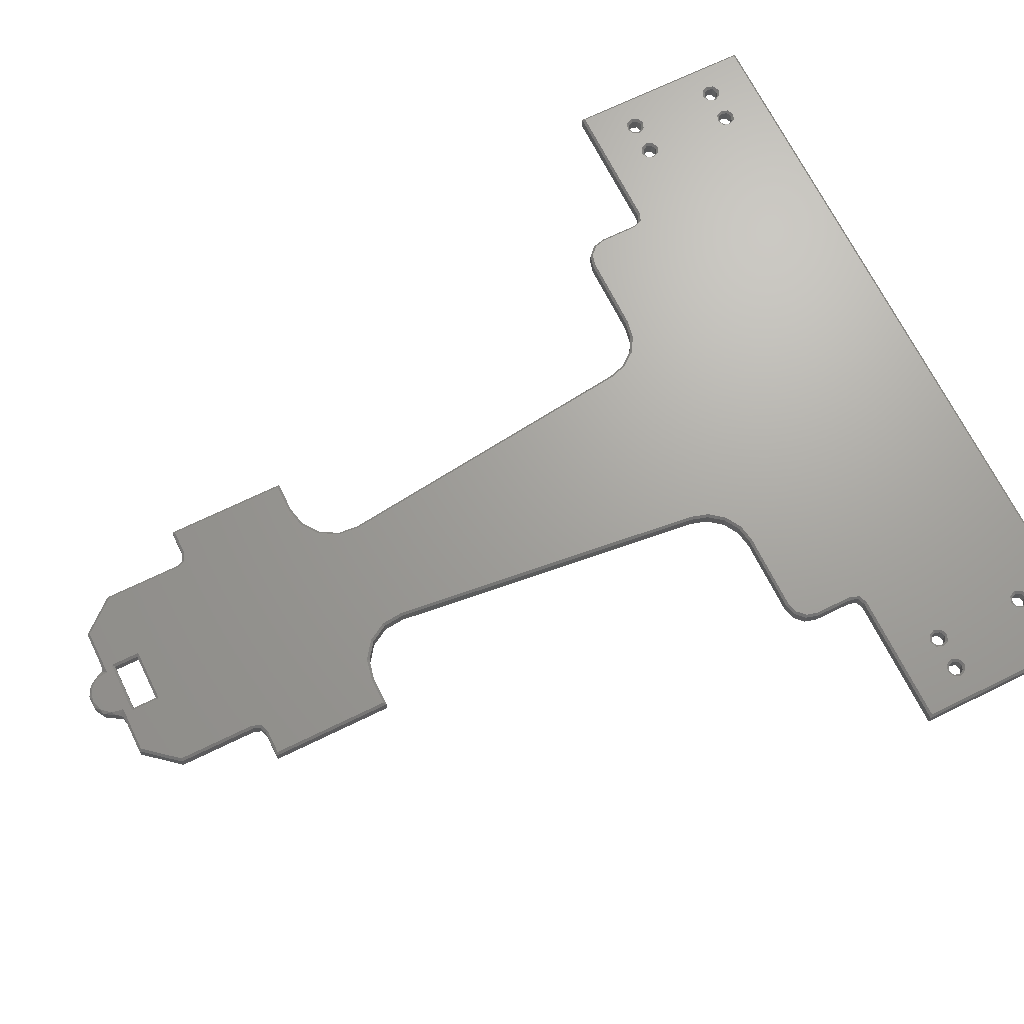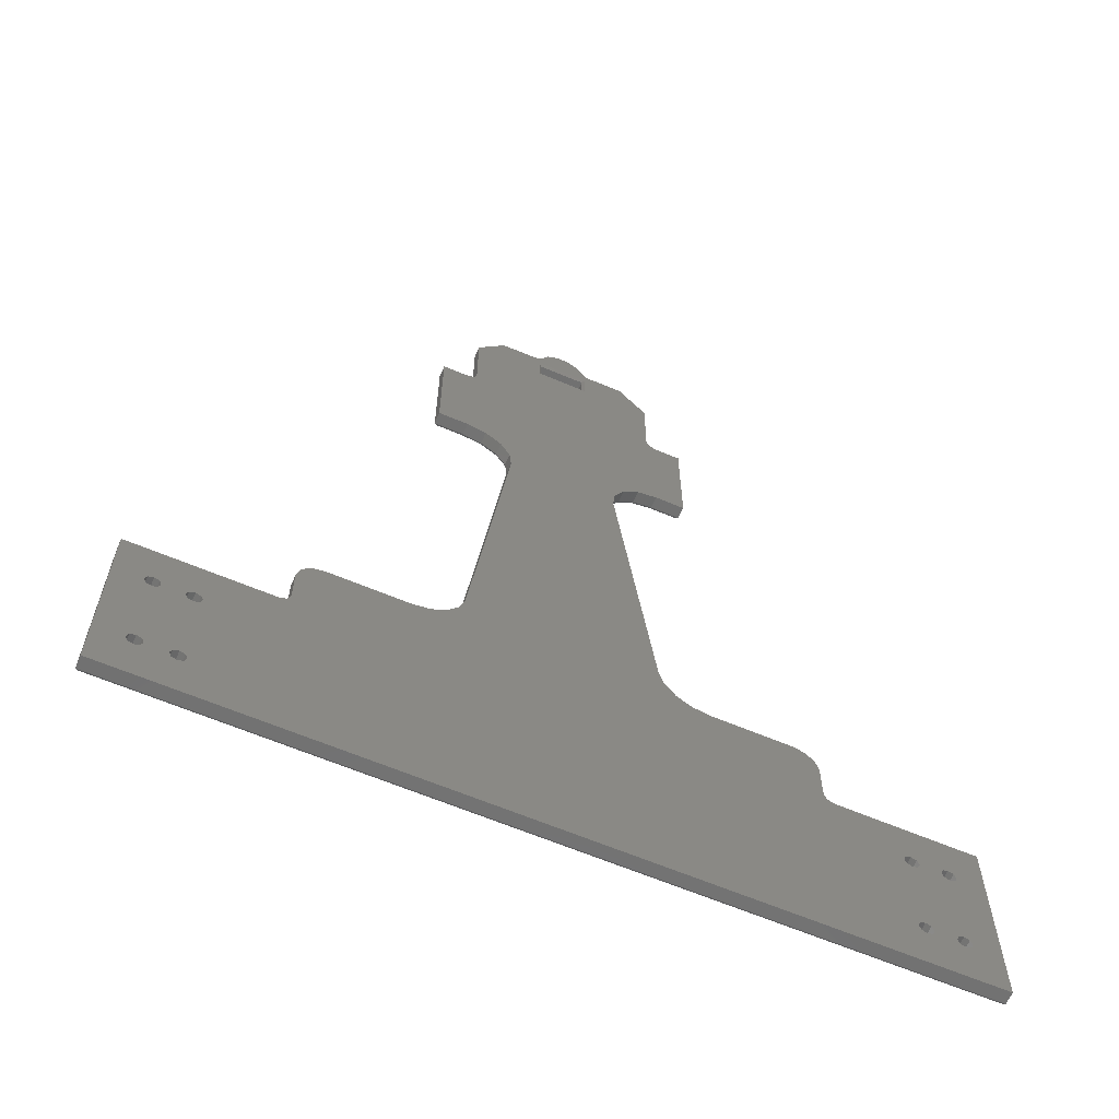
<metadata>
{"format":"stl","ext":"stl","renderer":"f3d","projection":"perspective","resolution":1024,"background":"white","views":[{"elev":68.2,"azim":-116.2,"up":"+Z"},{"elev":-63.2,"azim":156.8,"up":"+Y"}]}
</metadata>
<code>
# stl→obj: 398 verts, 828 faces
v 3.476 103.6 2.5
v 1.267 104.8 2.5
v 2.393 103.8 3
v 4.053 102 3
v -1.267 104.8 2.5
v 1.815e-15 104.5 3
v -3.476 103.6 2.5
v -2.393 103.8 3
v -4.053 102 3
v -5.071 100.9 2.358
v -5.461 100.4 2.063
v -4.472 99.5 3
v 5.435 100.4 2.088
v 5.004 101 2.406
v 4.472 99.5 3
v 4.792 101.4 2.5
v -4.792 101.4 2.5
v -4.792 101.4 0
v -3.476 103.6 0
v -1.267 104.8 0
v 1.267 104.8 0
v 3.476 103.6 0
v 4.792 101.4 0
v -6.708 100 2.5
v -6.708 100 0
v -14.13 100 2.5
v -14.13 100 0
v 17.15 49.12 0
v 27.5 75 0
v 21.25 50 0
v 27.5 50 0
v 5.5 98 0
v 5.513 100.4 0
v 6.708 100 0
v -72.9 -61.65 0
v -72.9 -78.35 0
v -73.96 -78.79 0
v 13.77 46.65 0
v 72.9 -78.35 0
v 72.9 -61.65 0
v 73.96 -78.79 0
v -27.5 75 0
v -13.77 46.65 0
v -17.15 49.12 0
v -21.25 50 0
v -27.5 50 0
v 52 -50 0
v 80 -50 0
v 72.9 -58.65 0
v 65.7 -58.65 0
v 64.64 -59.09 0
v 0 -90 0
v -5.5 98 0
v -5.5 92 0
v -20 93 0
v -5.513 100.4 0
v -80 -50 0
v -52 -50 0
v -64.64 -59.09 0
v -65.7 -58.65 0
v -72.9 -58.65 0
v -73.96 -59.09 0
v -74.4 -60.15 0
v -80 -90 0
v -73.96 -61.21 0
v -74.4 -79.85 0
v -73.96 -80.91 0
v -72.9 -81.35 0
v -65.7 -81.35 0
v -64.64 -80.91 0
v -64.2 -79.85 0
v -64.64 -78.79 0
v -65.7 -78.35 0
v -65.7 -61.65 0
v -64.64 -61.21 0
v -64.2 -60.15 0
v -50.59 -49.41 0
v -50 -48 0
v -50 -40 0
v -49.33 -37.5 0
v -47.5 -35.67 0
v -45 -35 0
v -28.89 -35 0
v -25.34 -34.35 0
v -22.25 -32.47 0
v -20.02 -29.62 0
v -18.96 -26.17 0
v -11.31 38.83 0
v 5.5 92 0
v 11.31 38.83 0
v 18.96 -26.17 0
v 20.02 -29.62 0
v 22.25 -32.47 0
v 25.34 -34.35 0
v 28.89 -35 0
v 45 -35 0
v 47.5 -35.67 0
v 49.33 -37.5 0
v 50 -40 0
v 50 -48 0
v 50.59 -49.41 0
v -11.71 43 0
v -22 75 0
v -20.59 75.59 0
v -20 77 0
v 64.2 -60.15 0
v 64.64 -61.21 0
v 65.7 -61.65 0
v 65.7 -78.35 0
v 64.64 -78.79 0
v 64.2 -79.85 0
v 64.64 -80.91 0
v 65.7 -81.35 0
v 72.9 -81.35 0
v 80 -90 0
v 11.71 43 0
v 20 93 0
v 20 77 0
v 20.59 75.59 0
v 22 75 0
v 73.96 -80.91 0
v 74.4 -79.85 0
v 73.96 -61.21 0
v 74.4 -60.15 0
v 73.96 -59.09 0
v -71.84 -61.21 0
v -66.76 -61.21 0
v -71.4 -60.15 0
v -67.2 -60.15 0
v -71.84 -59.09 0
v -66.76 -59.09 0
v -66.76 -78.79 0
v -71.84 -78.79 0
v -67.2 -79.85 0
v -71.4 -79.85 0
v -66.76 -80.91 0
v -71.84 -80.91 0
v 14.13 100 0
v 66.76 -61.21 0
v 71.84 -61.21 0
v 67.2 -60.15 0
v 71.4 -60.15 0
v 66.76 -59.09 0
v 71.84 -59.09 0
v 71.84 -78.79 0
v 66.76 -78.79 0
v 71.4 -79.85 0
v 67.2 -79.85 0
v 71.84 -80.91 0
v 66.76 -80.91 0
v -5.96 100.1 2.355
v -13.89 99.5 3
v 14.13 100 2.5
v 6.708 100 2.5
v 13.89 99.5 3
v 6.158 100.1 2.423
v 5 97.5 0.5
v 5 97.5 2.5
v -5 97.5 0.5
v -5 97.5 2.5
v 5 92.5 0.5
v 5 92.5 2.5
v -5 92.5 0.5
v -5 92.5 2.5
v 21.25 50.5 3
v 27 74.5 3
v 16.95 49.58 3
v 27 50.5 3
v -74.31 -78.44 3
v -72.9 -77.85 3
v -72.9 -62.15 3
v 13.4 46.98 3
v 74.31 -78.44 3
v 72.9 -62.15 3
v 72.9 -77.85 3
v -79.5 -50.5 3
v -79.5 -89.5 3
v -74.9 -60.15 3
v -74.31 -58.74 3
v -72.9 -58.15 3
v -65.7 -58.15 3
v -64.29 -58.74 3
v 0 -89.5 3
v -52 -50.5 3
v -27 74.5 3
v -27 50.5 3
v -21.25 50.5 3
v -16.95 49.58 3
v -13.4 46.98 3
v -5.5 98 3
v 5.5 98 3
v -19.5 92.82 3
v -5.5 92 3
v 52 -50.5 3
v 64.29 -58.74 3
v 65.7 -58.15 3
v 72.9 -58.15 3
v 79.5 -50.5 3
v -65.7 -81.85 3
v -72.9 -81.85 3
v -74.31 -81.26 3
v -74.9 -79.85 3
v -74.31 -61.56 3
v -63.7 -60.15 3
v -64.29 -61.56 3
v -65.7 -62.15 3
v -65.7 -77.85 3
v -64.29 -78.44 3
v -63.7 -79.85 3
v -64.29 -81.26 3
v 50.23 -49.77 3
v 49.5 -48 3
v 49.5 -40 3
v 48.9 -37.75 3
v 47.25 -36.1 3
v 45 -35.5 3
v 28.89 -35.5 3
v 25.16 -34.81 3
v 21.92 -32.85 3
v 19.58 -29.85 3
v 18.46 -26.23 3
v 10.82 38.77 3
v 5.5 92 3
v -10.82 38.77 3
v -18.46 -26.23 3
v -19.58 -29.85 3
v -21.92 -32.85 3
v -25.16 -34.81 3
v -28.89 -35.5 3
v -45 -35.5 3
v -47.25 -36.1 3
v -48.9 -37.75 3
v -49.5 -40 3
v -49.5 -48 3
v -50.23 -49.77 3
v -11.23 43.15 3
v -19.5 77 3
v -20.23 75.23 3
v -22 74.5 3
v 79.5 -89.5 3
v 72.9 -81.85 3
v 65.7 -81.85 3
v 64.29 -81.26 3
v 63.7 -79.85 3
v 64.29 -78.44 3
v 65.7 -77.85 3
v 65.7 -62.15 3
v 64.29 -61.56 3
v 63.7 -60.15 3
v 11.23 43.15 3
v 22 74.5 3
v 20.23 75.23 3
v 19.5 77 3
v 19.5 92.82 3
v 74.9 -60.15 3
v 74.31 -61.56 3
v 74.9 -79.85 3
v 74.31 -81.26 3
v 74.31 -58.74 3
v -67.11 -58.74 3
v -71.49 -58.74 3
v -67.7 -60.15 3
v -70.9 -60.15 3
v -67.11 -61.56 3
v -71.49 -61.56 3
v -67.11 -78.44 3
v -71.49 -78.44 3
v -67.7 -79.85 3
v -70.9 -79.85 3
v -67.11 -81.26 3
v -71.49 -81.26 3
v 71.49 -58.74 3
v 67.11 -58.74 3
v 70.9 -60.15 3
v 67.7 -60.15 3
v 71.49 -61.56 3
v 67.11 -61.56 3
v 71.49 -78.44 3
v 67.11 -78.44 3
v 70.9 -79.85 3
v 67.7 -79.85 3
v 71.49 -81.26 3
v 67.11 -81.26 3
v -65.7 -81.35 2.5
v -66.76 -80.91 2.5
v -67.2 -79.85 2.5
v -64.64 -80.91 2.5
v -64.2 -79.85 2.5
v -65.7 -78.35 2.5
v -64.64 -78.79 2.5
v -66.76 -78.79 2.5
v -72.9 -61.65 2.5
v -73.96 -61.21 2.5
v -74.4 -60.15 2.5
v -71.84 -61.21 2.5
v -71.4 -60.15 2.5
v -72.9 -58.65 2.5
v -71.84 -59.09 2.5
v -73.96 -59.09 2.5
v -72.9 -81.35 2.5
v -73.96 -80.91 2.5
v -74.4 -79.85 2.5
v -71.84 -80.91 2.5
v -71.4 -79.85 2.5
v -72.9 -78.35 2.5
v -71.84 -78.79 2.5
v -73.96 -78.79 2.5
v -65.7 -61.65 2.5
v -66.76 -61.21 2.5
v -67.2 -60.15 2.5
v -64.64 -61.21 2.5
v -64.2 -60.15 2.5
v -65.7 -58.65 2.5
v -64.64 -59.09 2.5
v -66.76 -59.09 2.5
v 66.76 -80.91 2.5
v 67.2 -79.85 2.5
v 65.7 -81.35 2.5
v 64.64 -80.91 2.5
v 64.2 -79.85 2.5
v 64.64 -78.79 2.5
v 65.7 -78.35 2.5
v 66.76 -78.79 2.5
v 73.96 -80.91 2.5
v 74.4 -79.85 2.5
v 72.9 -81.35 2.5
v 71.84 -80.91 2.5
v 71.4 -79.85 2.5
v 71.84 -78.79 2.5
v 72.9 -78.35 2.5
v 73.96 -78.79 2.5
v 73.96 -61.21 2.5
v 74.4 -60.15 2.5
v 72.9 -61.65 2.5
v 71.84 -61.21 2.5
v 71.4 -60.15 2.5
v 71.84 -59.09 2.5
v 72.9 -58.65 2.5
v 73.96 -59.09 2.5
v 66.76 -61.21 2.5
v 67.2 -60.15 2.5
v 65.7 -61.65 2.5
v 64.64 -61.21 2.5
v 64.2 -60.15 2.5
v 64.64 -59.09 2.5
v 65.7 -58.65 2.5
v 66.76 -59.09 2.5
v 20 93 2.5
v 20 77 2.5
v 22 75 2.5
v 20.59 75.59 2.5
v 27.5 75 2.5
v 27.5 50 2.5
v 21.25 50 2.5
v 11.71 43 2.5
v 11.31 38.83 2.5
v 13.77 46.65 2.5
v 17.15 49.12 2.5
v 18.96 -26.17 2.5
v 25.34 -34.35 2.5
v 28.89 -35 2.5
v 22.25 -32.47 2.5
v 20.02 -29.62 2.5
v 45 -35 2.5
v 47.5 -35.67 2.5
v 49.33 -37.5 2.5
v 50 -40 2.5
v 50 -48 2.5
v 52 -50 2.5
v 50.59 -49.41 2.5
v 80 -50 2.5
v 80 -90 2.5
v 0 -90 2.5
v -80 -90 2.5
v -80 -50 2.5
v -52 -50 2.5
v -50 -48 2.5
v -50.59 -49.41 2.5
v -50 -40 2.5
v -49.33 -37.5 2.5
v -47.5 -35.67 2.5
v -45 -35 2.5
v -28.89 -35 2.5
v -20.02 -29.62 2.5
v -18.96 -26.17 2.5
v -22.25 -32.47 2.5
v -25.34 -34.35 2.5
v -11.31 38.83 2.5
v -17.15 49.12 2.5
v -21.25 50 2.5
v -13.77 46.65 2.5
v -11.71 43 2.5
v -27.5 50 2.5
v -27.5 75 2.5
v -22 75 2.5
v -20 77 2.5
v -20.59 75.59 2.5
v -20 93 2.5
f 1 2 3
f 4 1 3
f 2 5 6
f 3 2 6
f 5 7 8
f 6 5 8
f 8 7 9
f 10 11 12
f 13 14 15
f 16 1 4
f 16 4 15
f 16 15 14
f 17 10 12
f 17 12 9
f 17 9 7
f 18 17 19
f 19 17 7
f 19 7 20
f 20 7 5
f 20 5 21
f 21 5 2
f 21 2 22
f 22 2 1
f 22 1 23
f 23 1 16
f 24 25 26
f 26 25 27
f 28 29 30
f 29 31 30
f 32 33 34
f 35 36 37
f 28 38 29
f 39 40 41
f 42 43 44
f 42 44 45
f 42 45 46
f 47 48 49
f 47 49 50
f 47 50 51
f 47 51 52
f 53 54 55
f 53 55 27
f 53 27 25
f 53 25 56
f 53 56 18
f 53 18 19
f 53 19 20
f 53 20 21
f 53 21 22
f 53 22 23
f 53 23 33
f 53 33 32
f 57 58 52
f 57 52 59
f 57 59 60
f 57 60 61
f 57 61 62
f 57 62 63
f 57 63 64
f 64 63 65
f 64 65 35
f 64 35 37
f 64 37 66
f 64 66 67
f 64 67 68
f 64 68 69
f 64 69 52
f 52 69 70
f 52 70 71
f 52 71 72
f 52 72 73
f 52 73 74
f 52 74 75
f 52 75 76
f 52 76 59
f 52 58 77
f 52 77 78
f 52 78 79
f 52 79 80
f 52 80 81
f 52 81 82
f 52 82 83
f 52 83 84
f 52 84 85
f 52 85 86
f 52 86 87
f 52 87 88
f 52 88 54
f 52 54 89
f 52 89 90
f 52 90 91
f 52 91 92
f 52 92 93
f 52 93 94
f 52 94 95
f 52 95 96
f 52 96 97
f 52 97 98
f 52 98 99
f 52 99 100
f 52 100 101
f 52 101 47
f 102 43 42
f 102 42 103
f 102 103 104
f 102 104 105
f 102 105 55
f 102 55 54
f 102 54 88
f 52 51 106
f 52 106 107
f 52 107 108
f 52 108 109
f 52 109 110
f 52 110 111
f 52 111 112
f 52 112 113
f 52 113 114
f 52 114 115
f 116 90 89
f 116 89 117
f 116 117 118
f 116 118 119
f 116 119 120
f 116 120 29
f 116 29 38
f 115 114 121
f 115 121 122
f 115 122 41
f 115 41 40
f 115 40 123
f 115 123 124
f 48 115 124
f 48 124 125
f 48 125 49
f 74 126 127
f 127 126 128
f 127 128 129
f 129 128 130
f 129 130 131
f 131 130 61
f 131 61 60
f 126 74 35
f 35 74 73
f 35 73 36
f 36 73 132
f 36 132 133
f 133 132 134
f 133 134 135
f 135 134 136
f 135 136 137
f 137 136 69
f 137 69 68
f 34 138 32
f 32 138 117
f 32 117 89
f 40 139 140
f 140 139 141
f 140 141 142
f 142 141 143
f 142 143 144
f 144 143 50
f 144 50 49
f 139 40 108
f 108 40 39
f 108 39 109
f 109 39 145
f 109 145 146
f 146 145 147
f 146 147 148
f 148 147 149
f 148 149 150
f 150 149 114
f 150 114 113
f 12 11 151
f 12 151 24
f 12 24 26
f 12 26 152
f 11 10 56
f 56 10 17
f 56 17 18
f 24 151 25
f 25 151 11
f 25 11 56
f 153 138 154
f 154 138 34
f 15 155 153
f 15 153 154
f 15 154 156
f 15 156 13
f 13 156 33
f 33 156 154
f 33 154 34
f 16 14 23
f 23 14 13
f 23 13 33
f 157 158 159
f 159 158 160
f 161 162 157
f 157 162 158
f 159 160 163
f 163 160 164
f 163 164 161
f 161 164 162
f 32 157 53
f 53 157 159
f 89 161 32
f 32 161 157
f 54 163 89
f 89 163 161
f 53 159 54
f 54 159 163
f 165 166 167
f 165 168 166
f 169 170 171
f 166 172 167
f 173 174 175
f 176 177 178
f 176 178 179
f 176 179 180
f 176 180 181
f 176 181 182
f 176 182 183
f 176 183 184
f 185 186 187
f 185 187 188
f 185 188 189
f 190 191 155
f 190 155 15
f 190 15 4
f 190 4 3
f 190 3 6
f 190 6 12
f 190 12 152
f 190 152 192
f 190 192 193
f 194 183 195
f 194 195 196
f 194 196 197
f 194 197 198
f 177 183 199
f 177 199 200
f 177 200 201
f 177 201 202
f 177 202 169
f 177 169 171
f 177 171 203
f 177 203 178
f 183 182 204
f 183 204 205
f 183 205 206
f 183 206 207
f 183 207 208
f 183 208 209
f 183 209 210
f 183 210 199
f 183 194 211
f 183 211 212
f 183 212 213
f 183 213 214
f 183 214 215
f 183 215 216
f 183 216 217
f 183 217 218
f 183 218 219
f 183 219 220
f 183 220 221
f 183 221 222
f 183 222 223
f 183 223 193
f 183 193 224
f 183 224 225
f 183 225 226
f 183 226 227
f 183 227 228
f 183 228 229
f 183 229 230
f 183 230 231
f 183 231 232
f 183 232 233
f 183 233 234
f 183 234 235
f 183 235 184
f 236 224 193
f 236 193 192
f 236 192 237
f 236 237 238
f 236 238 239
f 236 239 185
f 236 185 189
f 183 240 241
f 183 241 242
f 183 242 243
f 183 243 244
f 183 244 245
f 183 245 246
f 183 246 247
f 183 247 248
f 183 248 249
f 183 249 195
f 250 172 166
f 250 166 251
f 250 251 252
f 250 252 253
f 250 253 254
f 250 254 223
f 250 223 222
f 240 255 256
f 240 256 174
f 240 174 173
f 240 173 257
f 240 257 258
f 240 258 241
f 198 197 259
f 198 259 255
f 198 255 240
f 8 9 6
f 6 9 12
f 181 180 260
f 260 180 261
f 260 261 262
f 262 261 263
f 262 263 264
f 264 263 265
f 264 265 206
f 206 265 171
f 206 171 207
f 207 171 170
f 207 170 266
f 266 170 267
f 266 267 268
f 268 267 269
f 268 269 270
f 270 269 271
f 270 271 199
f 199 271 200
f 223 254 191
f 191 254 155
f 197 196 272
f 272 196 273
f 272 273 274
f 274 273 275
f 274 275 276
f 276 275 277
f 276 277 174
f 174 277 247
f 174 247 175
f 175 247 246
f 175 246 278
f 278 246 279
f 278 279 280
f 280 279 281
f 280 281 282
f 282 281 283
f 282 283 241
f 241 283 242
f 284 136 285
f 285 136 134
f 285 134 286
f 136 284 69
f 69 284 287
f 69 287 70
f 70 287 288
f 70 288 71
f 289 72 290
f 290 72 71
f 290 71 288
f 72 289 73
f 73 289 291
f 73 291 132
f 132 291 286
f 132 286 134
f 199 285 270
f 270 285 286
f 270 286 268
f 285 199 284
f 284 199 210
f 284 210 287
f 287 210 209
f 287 209 288
f 207 290 208
f 208 290 288
f 208 288 209
f 290 207 289
f 289 207 266
f 289 266 291
f 291 266 268
f 291 268 286
f 292 65 293
f 293 65 63
f 293 63 294
f 65 292 35
f 35 292 295
f 35 295 126
f 126 295 296
f 126 296 128
f 297 130 298
f 298 130 128
f 298 128 296
f 130 297 61
f 61 297 299
f 61 299 62
f 62 299 294
f 62 294 63
f 171 293 203
f 203 293 294
f 203 294 178
f 293 171 292
f 292 171 265
f 292 265 295
f 295 265 263
f 295 263 296
f 180 298 261
f 261 298 296
f 261 296 263
f 298 180 297
f 297 180 179
f 297 179 299
f 299 179 178
f 299 178 294
f 300 67 301
f 301 67 66
f 301 66 302
f 67 300 68
f 68 300 303
f 68 303 137
f 137 303 304
f 137 304 135
f 305 133 306
f 306 133 135
f 306 135 304
f 133 305 36
f 36 305 307
f 36 307 37
f 37 307 302
f 37 302 66
f 200 301 201
f 201 301 302
f 201 302 202
f 301 200 300
f 300 200 271
f 300 271 303
f 303 271 269
f 303 269 304
f 170 306 267
f 267 306 304
f 267 304 269
f 306 170 305
f 305 170 169
f 305 169 307
f 307 169 202
f 307 202 302
f 308 127 309
f 309 127 129
f 309 129 310
f 127 308 74
f 74 308 311
f 74 311 75
f 75 311 312
f 75 312 76
f 313 59 314
f 314 59 76
f 314 76 312
f 59 313 60
f 60 313 315
f 60 315 131
f 131 315 310
f 131 310 129
f 206 309 264
f 264 309 310
f 264 310 262
f 309 206 308
f 308 206 205
f 308 205 311
f 311 205 204
f 311 204 312
f 181 314 182
f 182 314 312
f 182 312 204
f 314 181 313
f 313 181 260
f 313 260 315
f 315 260 262
f 315 262 310
f 113 316 150
f 150 316 317
f 150 317 148
f 316 113 318
f 318 113 112
f 318 112 319
f 319 112 111
f 319 111 320
f 109 321 110
f 110 321 320
f 110 320 111
f 321 109 322
f 322 109 146
f 322 146 323
f 323 146 148
f 323 148 317
f 242 319 243
f 243 319 320
f 243 320 244
f 319 242 318
f 318 242 283
f 318 283 316
f 316 283 281
f 316 281 317
f 246 323 279
f 279 323 317
f 279 317 281
f 323 246 322
f 322 246 245
f 322 245 321
f 321 245 244
f 321 244 320
f 114 324 121
f 121 324 325
f 121 325 122
f 324 114 326
f 326 114 149
f 326 149 327
f 327 149 147
f 327 147 328
f 39 329 145
f 145 329 328
f 145 328 147
f 329 39 330
f 330 39 41
f 330 41 331
f 331 41 122
f 331 122 325
f 241 327 282
f 282 327 328
f 282 328 280
f 327 241 326
f 326 241 258
f 326 258 324
f 324 258 257
f 324 257 325
f 175 331 173
f 173 331 325
f 173 325 257
f 331 175 330
f 330 175 278
f 330 278 329
f 329 278 280
f 329 280 328
f 40 332 123
f 123 332 333
f 123 333 124
f 332 40 334
f 334 40 140
f 334 140 335
f 335 140 142
f 335 142 336
f 49 337 144
f 144 337 336
f 144 336 142
f 337 49 338
f 338 49 125
f 338 125 339
f 339 125 124
f 339 124 333
f 174 335 276
f 276 335 336
f 276 336 274
f 335 174 334
f 334 174 256
f 334 256 332
f 332 256 255
f 332 255 333
f 197 339 259
f 259 339 333
f 259 333 255
f 339 197 338
f 338 197 272
f 338 272 337
f 337 272 274
f 337 274 336
f 108 340 139
f 139 340 341
f 139 341 141
f 340 108 342
f 342 108 107
f 342 107 343
f 343 107 106
f 343 106 344
f 50 345 51
f 51 345 344
f 51 344 106
f 345 50 346
f 346 50 143
f 346 143 347
f 347 143 141
f 347 141 341
f 247 343 248
f 248 343 344
f 248 344 249
f 343 247 342
f 342 247 277
f 342 277 340
f 340 277 275
f 340 275 341
f 196 347 273
f 273 347 341
f 273 341 275
f 347 196 346
f 346 196 195
f 346 195 345
f 345 195 249
f 345 249 344
f 158 191 160
f 160 191 190
f 162 223 158
f 158 223 191
f 164 193 162
f 162 193 223
f 160 190 164
f 164 190 193
f 153 348 138
f 138 348 117
f 348 349 117
f 117 349 118
f 120 119 350
f 350 119 351
f 119 118 351
f 351 118 349
f 352 29 350
f 350 29 120
f 352 353 29
f 29 353 31
f 354 30 353
f 353 30 31
f 38 355 116
f 116 355 356
f 116 356 90
f 355 38 357
f 357 38 28
f 357 28 358
f 358 28 30
f 358 30 354
f 356 359 90
f 90 359 91
f 93 360 94
f 94 360 361
f 94 361 95
f 360 93 362
f 362 93 92
f 362 92 363
f 363 92 91
f 363 91 359
f 364 96 361
f 361 96 95
f 96 364 97
f 97 364 365
f 97 365 98
f 98 365 366
f 98 366 99
f 99 366 367
f 367 368 99
f 99 368 100
f 47 101 369
f 369 101 370
f 101 100 370
f 370 100 368
f 371 48 369
f 369 48 47
f 371 372 48
f 48 372 115
f 373 52 372
f 372 52 115
f 374 64 373
f 373 64 52
f 375 57 374
f 374 57 64
f 376 58 375
f 375 58 57
f 78 77 377
f 377 77 378
f 77 58 378
f 378 58 376
f 379 79 377
f 377 79 78
f 79 379 80
f 80 379 380
f 80 380 81
f 81 380 381
f 81 381 82
f 82 381 382
f 383 83 382
f 382 83 82
f 85 384 86
f 86 384 385
f 86 385 87
f 384 85 386
f 386 85 84
f 386 84 387
f 387 84 83
f 387 83 383
f 388 88 385
f 385 88 87
f 43 389 44
f 44 389 390
f 44 390 45
f 389 43 391
f 391 43 102
f 391 102 392
f 392 102 88
f 392 88 388
f 393 46 390
f 390 46 45
f 394 42 393
f 393 42 46
f 395 103 394
f 394 103 42
f 105 104 396
f 396 104 397
f 104 103 397
f 397 103 395
f 398 55 396
f 396 55 105
f 26 27 398
f 398 27 55
f 369 194 371
f 371 194 198
f 353 168 354
f 354 168 165
f 371 198 372
f 372 198 240
f 374 373 177
f 177 373 183
f 372 240 373
f 373 240 183
f 375 374 176
f 176 374 177
f 393 390 186
f 186 390 187
f 376 375 184
f 184 375 176
f 394 393 185
f 185 393 186
f 398 396 192
f 192 396 237
f 395 394 239
f 239 394 185
f 26 398 152
f 152 398 192
f 153 155 348
f 348 155 254
f 350 251 352
f 352 251 166
f 348 254 349
f 349 254 253
f 352 166 353
f 353 166 168
f 253 252 349
f 349 252 351
f 252 251 351
f 351 251 350
f 239 238 395
f 395 238 397
f 238 237 397
f 397 237 396
f 184 235 376
f 376 235 378
f 235 234 378
f 378 234 377
f 379 377 233
f 233 377 234
f 381 230 382
f 230 381 231
f 231 381 380
f 231 380 232
f 232 380 379
f 232 379 233
f 383 382 229
f 229 382 230
f 227 387 228
f 228 387 383
f 228 383 229
f 387 227 386
f 386 227 226
f 386 226 384
f 384 226 225
f 384 225 385
f 388 385 224
f 224 385 225
f 189 392 236
f 236 392 388
f 236 388 224
f 392 189 391
f 391 189 188
f 391 188 389
f 389 188 187
f 389 187 390
f 172 358 167
f 167 358 354
f 167 354 165
f 358 172 357
f 357 172 250
f 357 250 355
f 355 250 222
f 355 222 356
f 356 222 359
f 359 222 221
f 219 363 220
f 220 363 359
f 220 359 221
f 363 219 362
f 362 219 218
f 362 218 360
f 360 218 217
f 360 217 361
f 361 217 364
f 364 217 216
f 366 213 367
f 213 366 214
f 214 366 365
f 214 365 215
f 215 365 364
f 215 364 216
f 367 213 368
f 368 213 212
f 212 211 368
f 368 211 370
f 211 194 370
f 370 194 369

</code>
